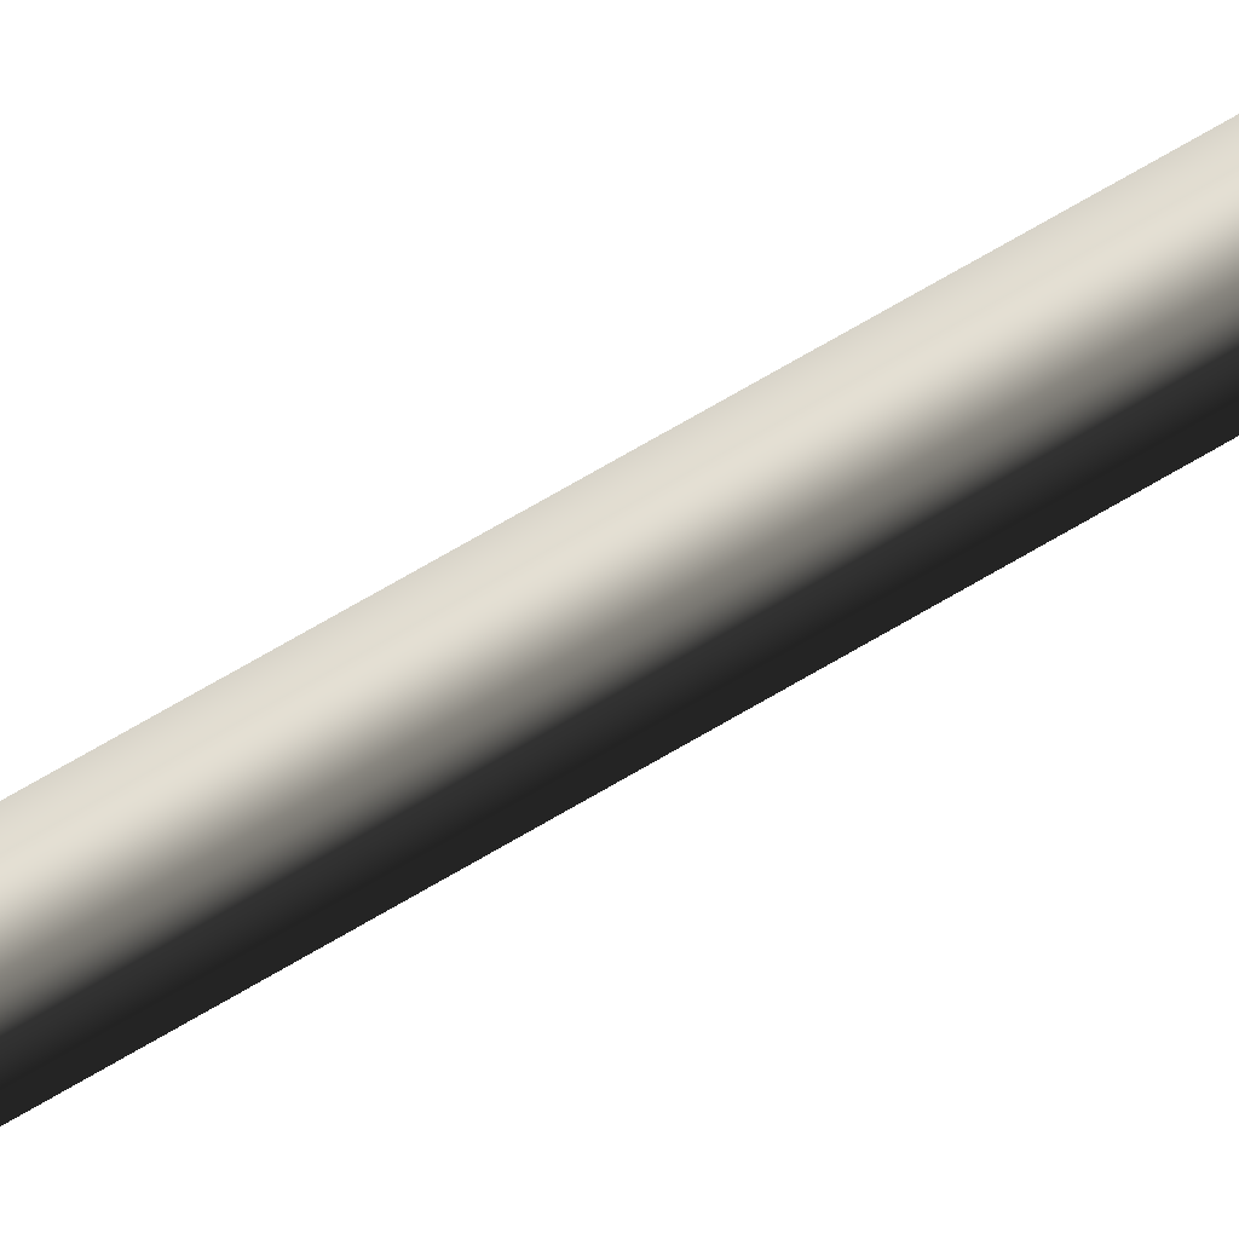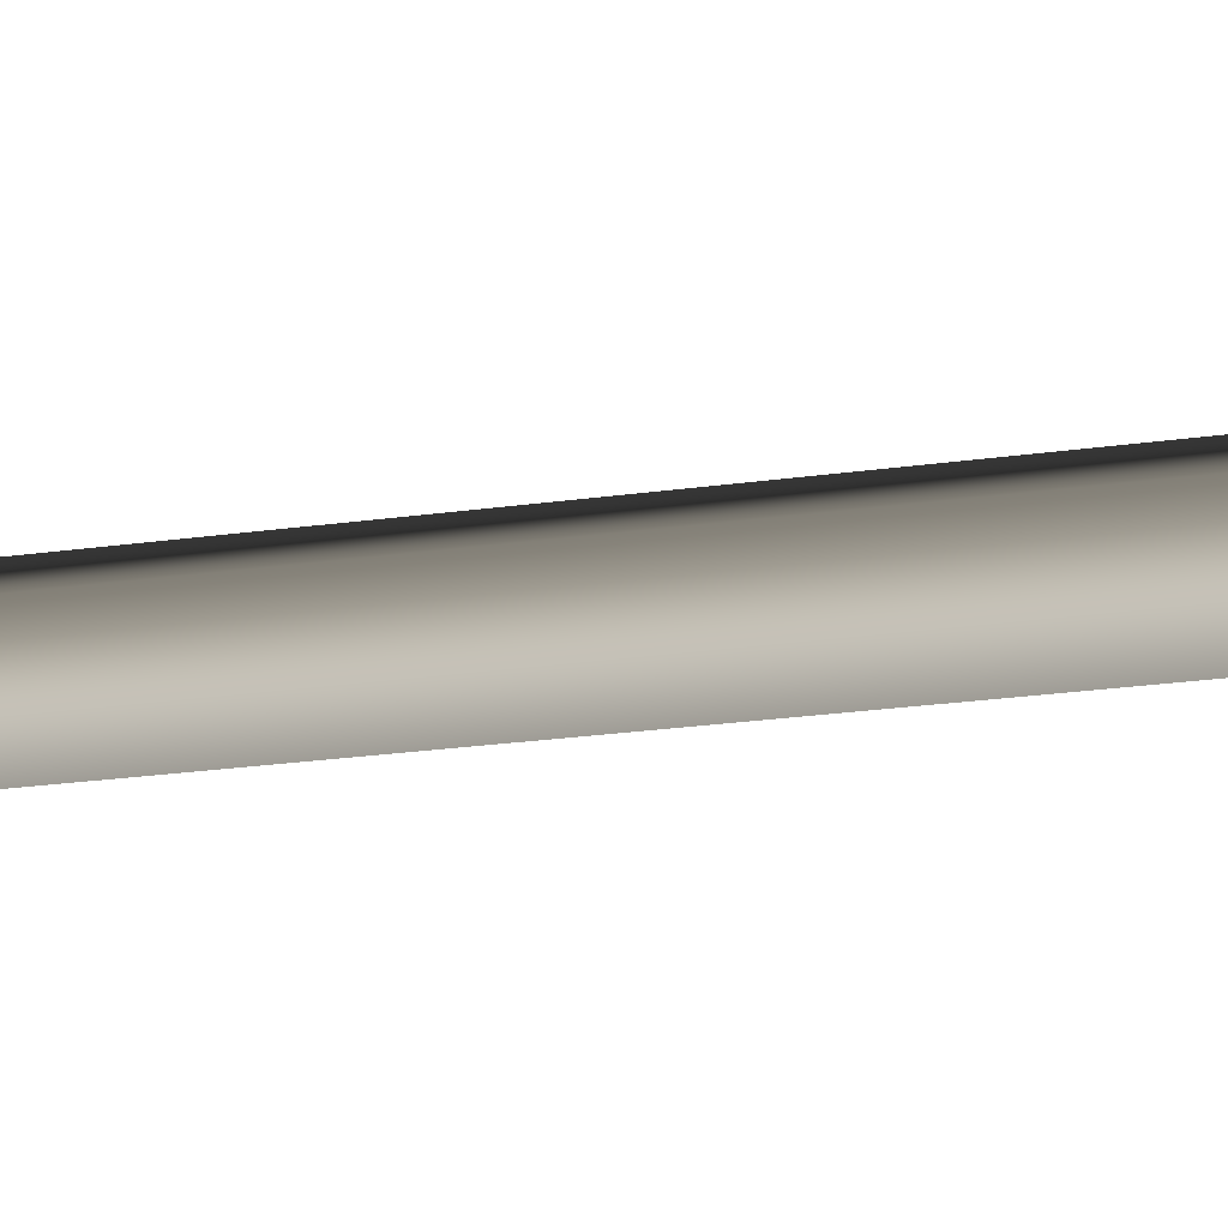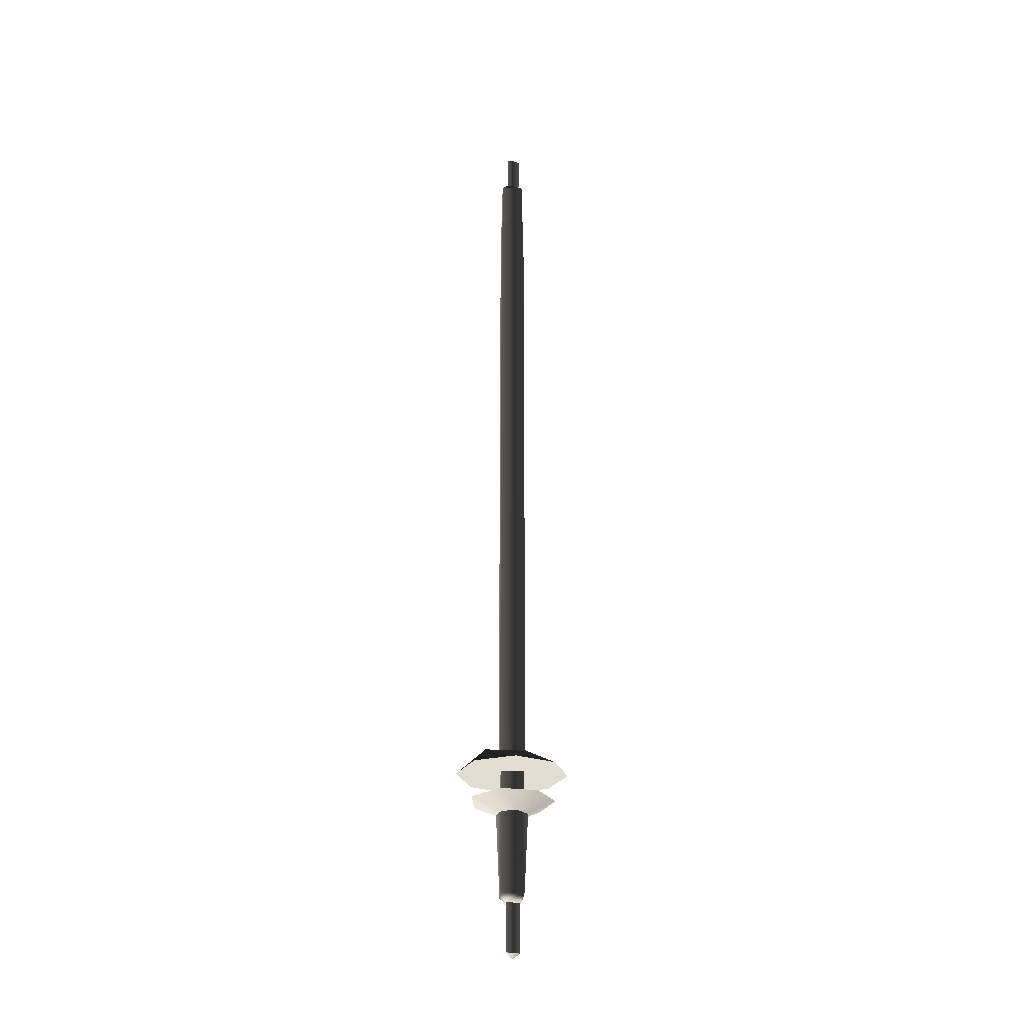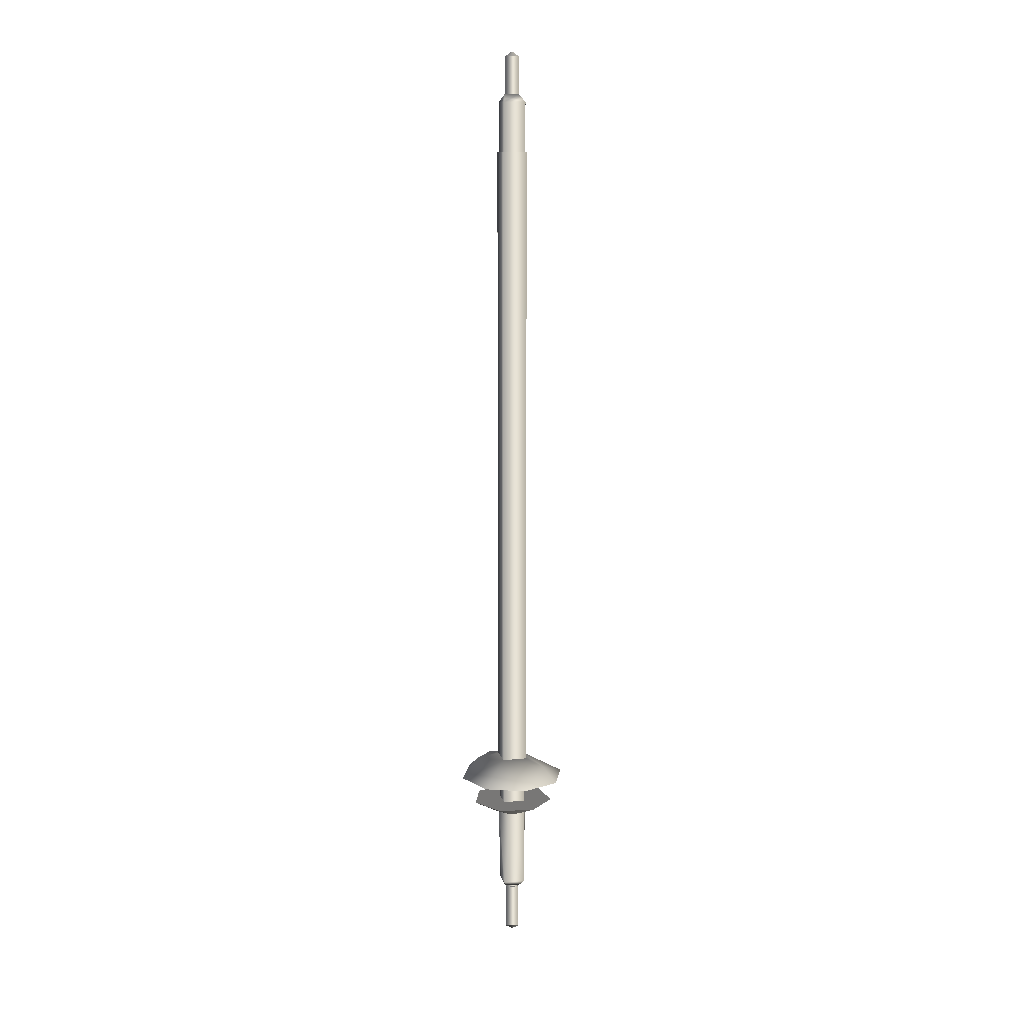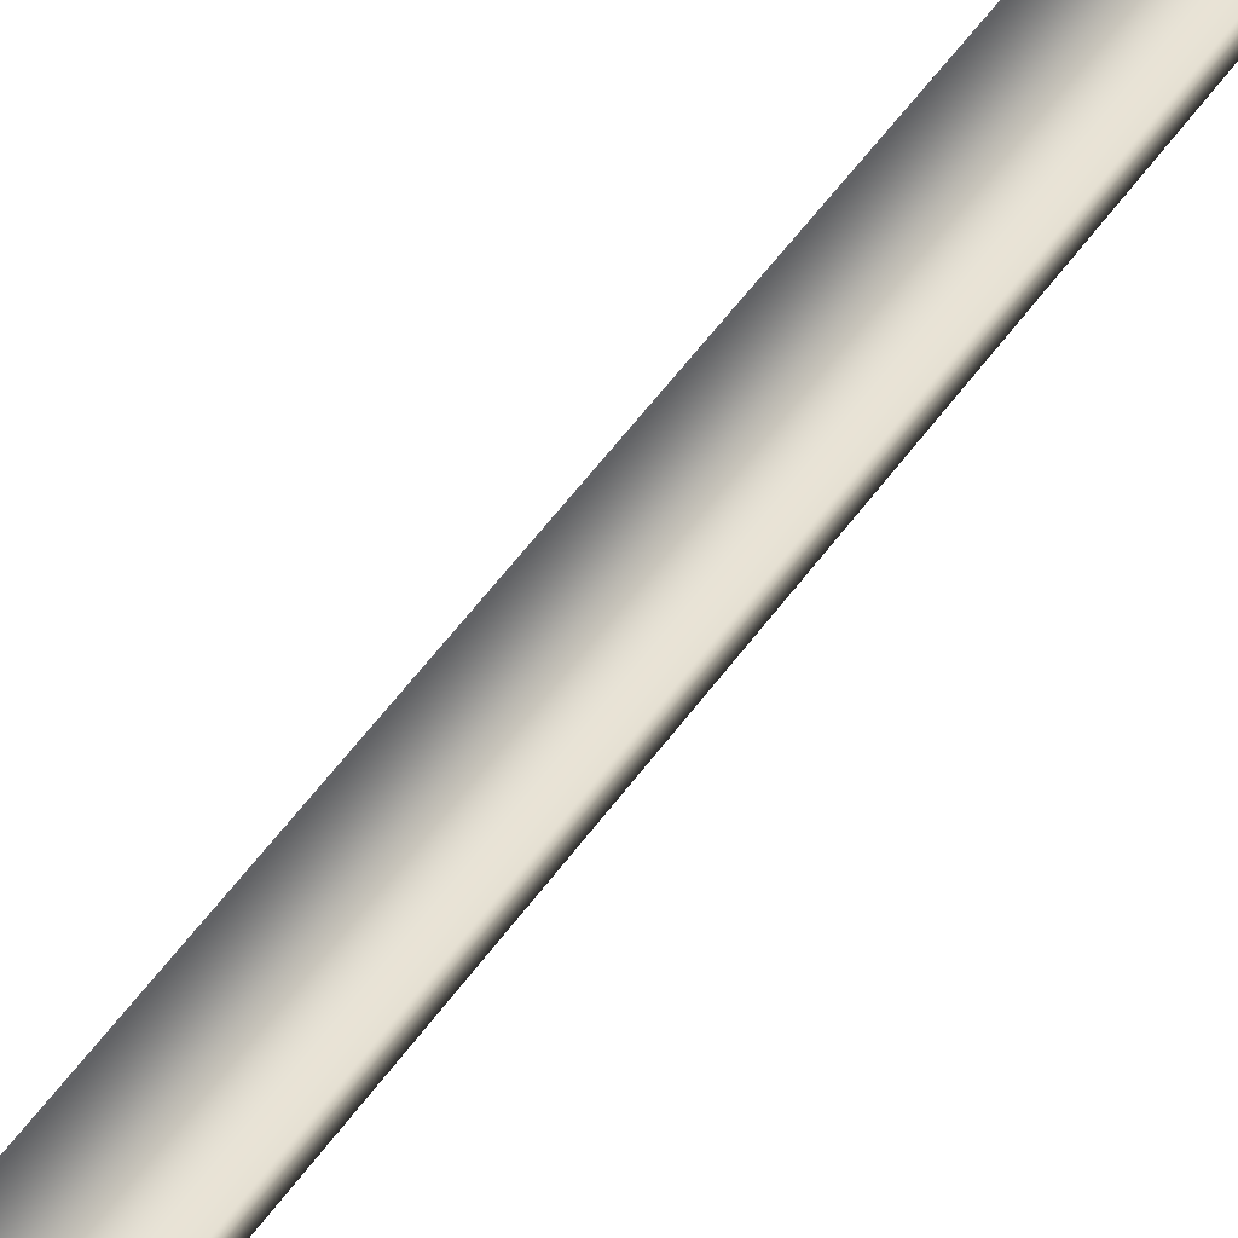
<metadata>
{"format":"obj","ext":"obj","renderer":"f3d","projection":"perspective","resolution":1024,"background":"white","views":[{"elev":75.3,"azim":-119.9,"up":"+Y"},{"elev":-9.2,"azim":120.8,"up":"+Y"},{"elev":-28.1,"azim":-115.7,"up":"+Z"},{"elev":11.5,"azim":144.1,"up":"+Z"},{"elev":38.2,"azim":27.8,"up":"+Y"}]}
</metadata>
<code>
g Face_1
v -0.06463 0.109 0.0016
v -0.06247 0.1082 0.0016
v -0.06333 0.106 0.0016
v -0.0655 0.1069 0.0016
v -0.06463 0.109 0.0016
v -0.06463 0.109 -0.0594
v -0.0655 0.1069 -0.0594
v -0.06333 0.106 -0.0594
v -0.06247 0.1082 -0.0594
v -0.06463 0.109 -0.0594
f 9 1 2
f 9 10 1
f 8 2 3
f 8 9 2
f 7 3 4
f 7 8 3
f 6 4 5
f 6 7 4
g Face_2
v -0.06463 0.109 0.0016
v -0.06247 0.1082 0.0016
v -0.06333 0.106 0.0016
v -0.0655 0.1069 0.0016
v -0.06457 0.1089 0.0016
v -0.06536 0.1069 0.0016
v -0.06339 0.1062 0.0016
v -0.0626 0.1081 0.0016
f 16 14 13
f 16 13 17
f 11 16 15
f 11 14 16
f 12 18 17
f 12 15 18
f 12 17 13
f 12 11 15
g Face_3
v -0.06463 0.109 -0.0594
v -0.0655 0.1069 -0.0594
v -0.06333 0.106 -0.0594
v -0.06247 0.1082 -0.0594
v -0.06463 0.109 -0.0594
v -0.06603 0.1123 -0.0614
v -0.06543 0.1109 -0.05993
v -0.06881 0.1095 -0.0614
v -0.06877 0.1055 -0.0614
v -0.06592 0.1027 -0.0614
v -0.06194 0.1027 -0.0614
v -0.05916 0.1056 -0.0614
v -0.0592 0.1096 -0.0614
v -0.06205 0.1124 -0.0614
v -0.06603 0.1123 -0.0614
v -0.06543 0.1109 -0.05993
v -0.06149 0.1048 -0.05993
v -0.06375 0.1039 -0.05993
f 32 33 34
f 22 30 31
f 22 31 32
f 22 34 23
f 22 32 34
f 20 26 27
f 20 27 28
f 25 24 26
f 25 26 20
f 19 25 20
f 35 22 21
f 35 29 30
f 35 30 22
f 36 21 20
f 36 28 29
f 36 29 35
f 36 35 21
f 36 20 28
g Face_4
v -0.06457 0.1089 0.00625
v -0.0626 0.1081 0.00625
v -0.06339 0.1062 0.00625
v -0.06536 0.1069 0.00625
v -0.06457 0.1089 0.00625
v -0.06457 0.1089 0.0016
v -0.06536 0.1069 0.0016
v -0.06339 0.1062 0.0016
v -0.0626 0.1081 0.0016
v -0.06457 0.1089 0.0016
f 45 37 38
f 45 46 37
f 44 38 39
f 44 45 38
f 43 39 40
f 43 44 39
f 42 40 41
f 42 43 40
g Face_5
v -0.06603 0.1123 -0.0614
v -0.06881 0.1095 -0.0614
v -0.06877 0.1055 -0.0614
v -0.06592 0.1027 -0.0614
v -0.06194 0.1027 -0.0614
v -0.05916 0.1056 -0.0614
v -0.0592 0.1096 -0.0614
v -0.06205 0.1124 -0.0614
v -0.06457 0.1089 -0.0614
v -0.0626 0.1081 -0.0614
v -0.06339 0.1062 -0.0614
v -0.06536 0.1069 -0.0614
f 55 48 47
f 58 49 48
f 58 48 55
f 50 49 58
f 54 55 47
f 56 55 54
f 57 50 58
f 51 50 57
f 53 56 54
f 52 57 56
f 52 51 57
f 52 56 53
g Face_6
v -0.06429 0.1082 0.007
v -0.06323 0.1073 0.007
v -0.06437 0.1069 0.007
v -0.06429 0.1082 0.007
v -0.06457 0.1089 0.00625
v -0.06457 0.1089 0.00625
v -0.0626 0.1081 0.00625
v -0.06339 0.1062 0.00625
v -0.06536 0.1069 0.00625
f 65 64 59
f 60 65 59
f 66 65 60
f 61 67 66
f 61 66 60
f 62 63 67
f 62 67 61
g Face_7
v -0.06457 0.1089 -0.0614
v -0.0626 0.1081 -0.0614
v -0.06339 0.1062 -0.0614
v -0.06536 0.1069 -0.0614
v -0.06457 0.1089 -0.0614
v -0.06457 0.1089 -0.064
v -0.06536 0.1069 -0.064
v -0.06339 0.1062 -0.064
v -0.0626 0.1081 -0.064
v -0.06457 0.1089 -0.064
f 76 68 69
f 76 77 68
f 75 69 70
f 75 76 69
f 74 70 71
f 74 75 70
f 73 71 72
f 73 74 71
g Face_8
v -0.06429 0.1082 0.007
v -0.06403 0.1083 0.007
v -0.06373 0.1083 0.007
v -0.06345 0.1081 0.007
v -0.06327 0.1078 0.007
v -0.06321 0.1075 0.007
v -0.06328 0.1072 0.007
v -0.06346 0.107 0.007
v -0.0637 0.1068 0.007
v -0.06395 0.1068 0.007
v -0.06426 0.1068 0.007
v -0.06453 0.107 0.007
v -0.0647 0.1072 0.007
v -0.06476 0.1076 0.007
v -0.06468 0.1079 0.007
v -0.06449 0.1081 0.007
v -0.06428 0.1082 0.007
v -0.06453 0.108 0.007
v -0.06469 0.1078 0.007
v -0.06473 0.1075 0.007
v -0.06464 0.1072 0.007
v -0.06443 0.1069 0.007
v -0.06415 0.1068 0.007
v -0.06384 0.1068 0.007
v -0.06355 0.1069 0.007
v -0.06334 0.1071 0.007
v -0.06324 0.1074 0.007
v -0.06327 0.1078 0.007
v -0.06342 0.108 0.007
v -0.06367 0.1082 0.007
v -0.06397 0.1083 0.007
f 99 88 100
f 89 88 99
f 87 100 88
f 101 100 87
f 98 89 99
f 86 101 87
f 90 89 98
f 102 101 86
f 97 90 98
f 85 102 86
f 91 90 97
f 103 102 85
f 96 91 97
f 84 103 85
f 92 91 96
f 104 103 84
f 95 92 96
f 83 104 84
f 93 92 95
f 105 104 83
f 94 93 95
f 78 93 94
f 106 105 82
f 79 78 94
f 108 79 94
f 81 106 82
f 107 106 81
f 80 108 107
f 80 79 108
f 80 107 81
f 82 105 83
g Face_9
v -0.06241 0.1039 -0.064
v -0.06588 0.104 -0.064
v -0.06792 0.1068 -0.064
v -0.067 0.1102 -0.064
v -0.0638 0.1115 -0.064
v -0.06075 0.1099 -0.064
v -0.06013 0.1065 -0.064
v -0.06457 0.1089 -0.064
v -0.06536 0.1069 -0.064
v -0.06339 0.1062 -0.064
v -0.0626 0.1081 -0.064
f 117 111 110
f 118 110 109
f 118 117 110
f 115 118 109
f 119 118 115
f 112 117 116
f 112 111 117
f 114 119 115
f 113 116 119
f 113 119 114
f 113 112 116
g Face_10
v -0.06428 0.1082 0.0105
v -0.06324 0.1074 0.0105
v -0.06443 0.1069 0.0105
v -0.06428 0.1082 0.0105
v -0.06428 0.1082 0.007
v -0.06443 0.1069 0.007
v -0.06324 0.1074 0.007
v -0.06428 0.1082 0.007
f 126 120 121
f 126 127 120
f 125 121 122
f 125 126 121
f 124 122 123
f 124 125 122
g Face_11
v -0.06241 0.1039 -0.064
v -0.06588 0.104 -0.064
v -0.06792 0.1068 -0.064
v -0.067 0.1102 -0.064
v -0.0638 0.1115 -0.064
v -0.06075 0.1099 -0.064
v -0.06013 0.1065 -0.064
v -0.06241 0.1039 -0.064
v -0.06339 0.1062 -0.06525
v -0.06249 0.1074 -0.06525
v -0.06308 0.1087 -0.06525
v -0.06457 0.1089 -0.06525
v -0.06547 0.1077 -0.06525
v -0.06488 0.1063 -0.06525
v -0.06339 0.1062 -0.06525
f 134 135 136
f 134 136 137
f 133 137 138
f 133 134 137
f 132 138 139
f 132 133 138
f 131 139 140
f 131 132 139
f 130 140 141
f 130 131 140
f 129 141 142
f 129 130 141
f 128 129 142
g Face_12
v -0.06428 0.1082 0.0105
v -0.06324 0.1074 0.0105
v -0.06443 0.1069 0.0105
v -0.06428 0.1082 0.0105
v -0.06398 0.1075 0.011
v -0.06398 0.1075 0.011
f 144 143 147
f 145 147 148
f 145 144 147
f 146 145 148
g Face_13
v -0.06457 0.1089 -0.06525
v -0.06547 0.1077 -0.06525
v -0.06488 0.1063 -0.06525
v -0.06339 0.1062 -0.06525
v -0.06457 0.1089 -0.0728
v -0.06536 0.1069 -0.0728
v -0.06339 0.1062 -0.0728
v -0.0626 0.1081 -0.0728
v -0.06457 0.1089 -0.0728
v -0.06457 0.1089 -0.06525
v -0.06249 0.1074 -0.06525
v -0.06308 0.1087 -0.06525
f 157 158 160
f 156 160 159
f 156 157 160
f 155 152 151
f 155 159 152
f 155 156 159
f 154 151 150
f 154 155 151
f 153 150 149
f 153 154 150
g Face_14
v -0.06457 0.1089 -0.0728
v -0.06536 0.1069 -0.0728
v -0.06339 0.1062 -0.0728
v -0.0626 0.1081 -0.0728
v -0.06457 0.1089 -0.0728
v -0.0643 0.1083 -0.0735
v -0.06438 0.1068 -0.0735
v -0.06321 0.1073 -0.0735
v -0.0643 0.1083 -0.0735
f 164 168 169
f 164 169 165
f 163 168 164
f 167 168 163
f 162 167 163
f 166 167 162
f 161 166 162
g Face_15
v -0.0643 0.1083 -0.0735
v -0.06467 0.1079 -0.0735
v -0.06477 0.1074 -0.0735
v -0.06445 0.1069 -0.0735
v -0.06396 0.1067 -0.0735
v -0.0635 0.1069 -0.0735
v -0.06322 0.1073 -0.0735
v -0.06325 0.1079 -0.0735
v -0.06364 0.1083 -0.0735
v -0.06401 0.1083 -0.0735
v -0.06428 0.1082 -0.0735
v -0.06377 0.1082 -0.0735
v -0.06336 0.1079 -0.0735
v -0.06324 0.1074 -0.0735
v -0.06347 0.107 -0.0735
v -0.06394 0.1068 -0.0735
v -0.06443 0.1069 -0.0735
v -0.06471 0.1074 -0.0735
v -0.06465 0.1079 -0.0735
f 172 171 188
f 187 172 188
f 180 171 170
f 180 188 171
f 179 180 170
f 173 172 187
f 186 173 187
f 181 180 179
f 178 181 179
f 174 173 186
f 185 174 186
f 182 181 178
f 175 185 184
f 175 174 185
f 183 182 177
f 176 184 183
f 176 175 184
f 176 183 177
f 177 182 178
g Face_16
v -0.06428 0.1082 -0.0735
v -0.06324 0.1074 -0.0735
v -0.06443 0.1069 -0.0735
v -0.06428 0.1082 -0.0735
v -0.06428 0.1082 -0.078
v -0.06443 0.1069 -0.078
v -0.06324 0.1074 -0.078
v -0.06428 0.1082 -0.078
f 195 189 190
f 195 196 189
f 194 190 191
f 194 195 190
f 193 191 192
f 193 194 191
g Face_17
v -0.06428 0.1082 -0.078
v -0.06443 0.1069 -0.078
v -0.06324 0.1074 -0.078
v -0.06428 0.1082 -0.078
v -0.06398 0.1075 -0.0785
v -0.06398 0.1075 -0.0785
f 198 197 201
f 199 201 202
f 199 198 201
f 200 199 202

</code>
